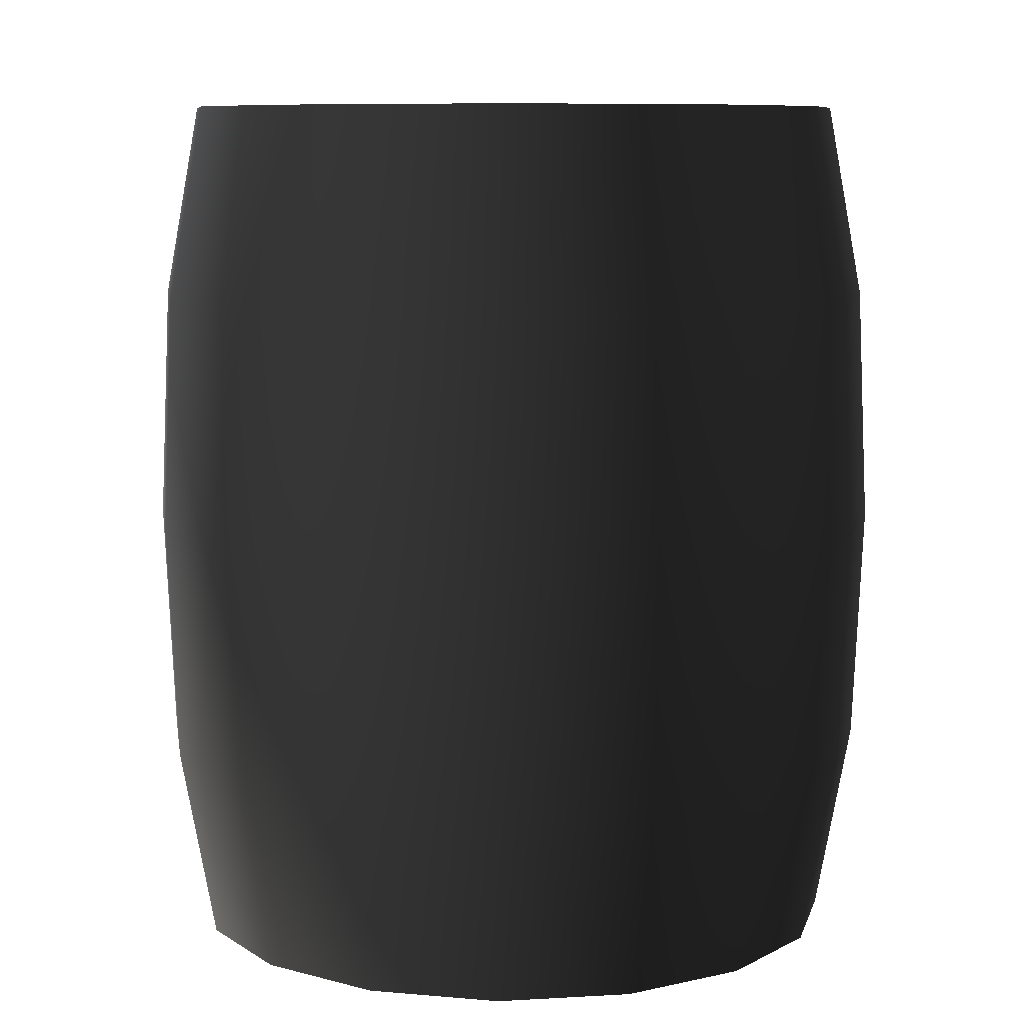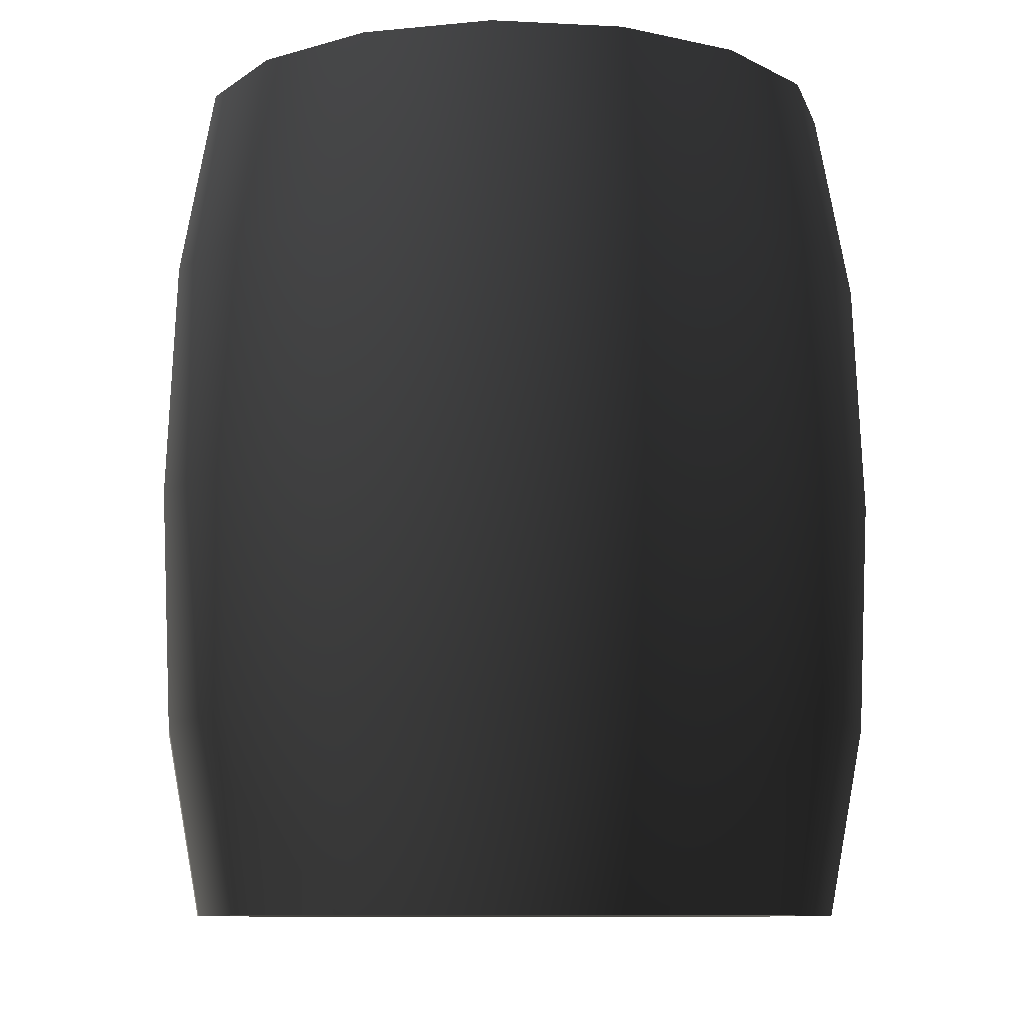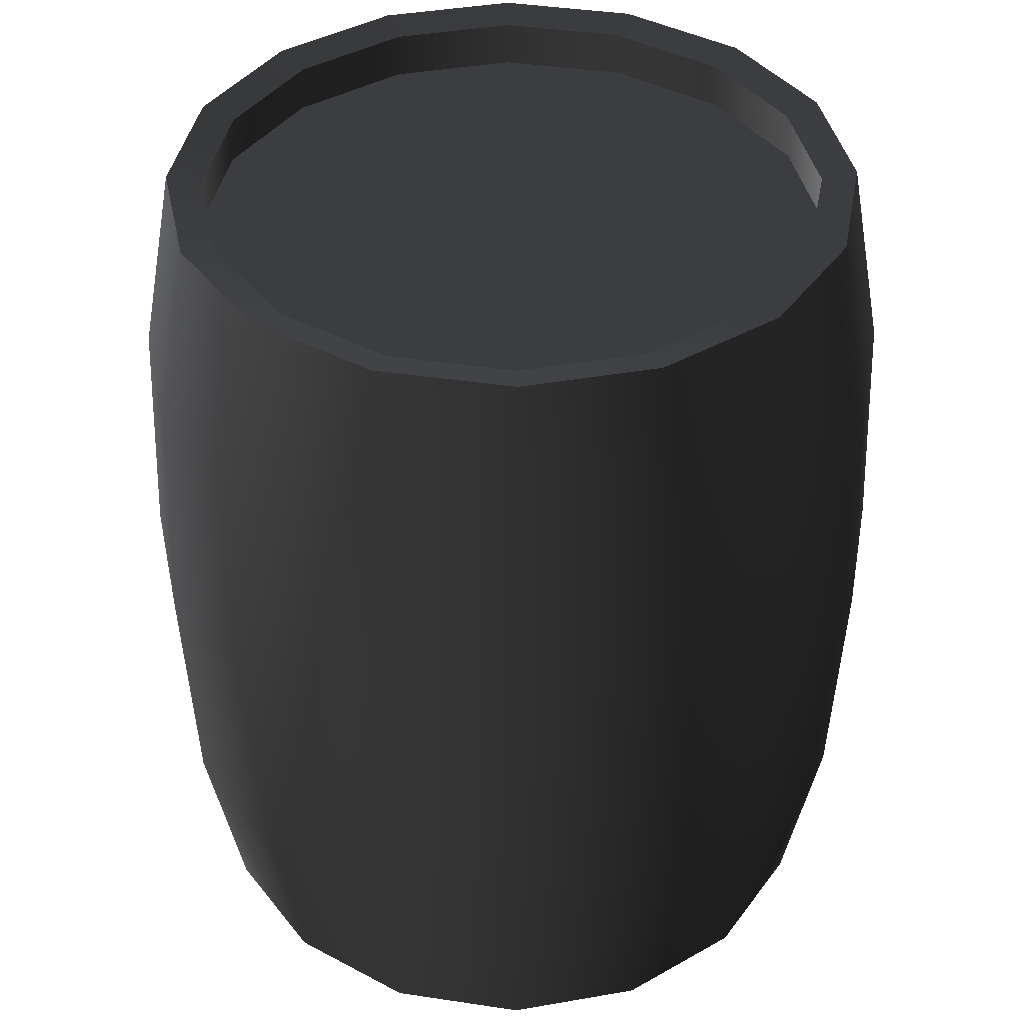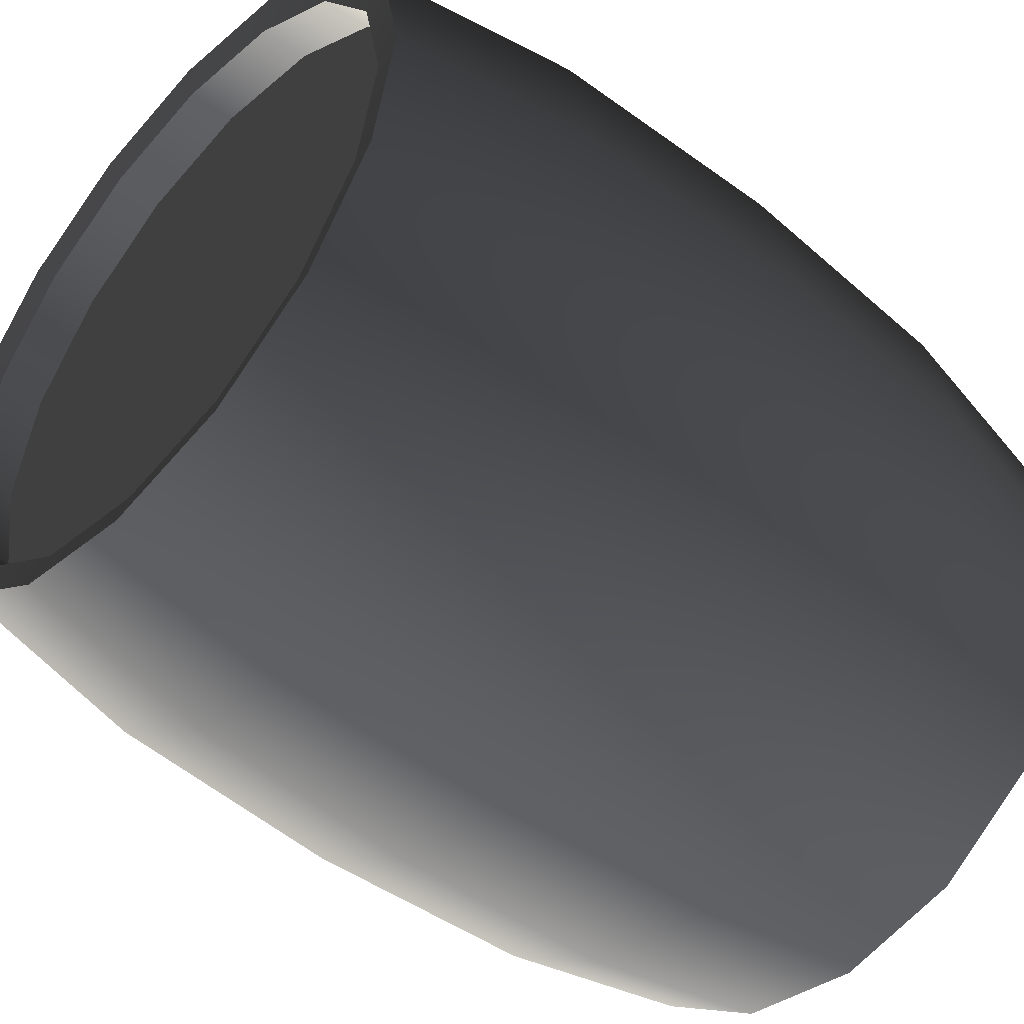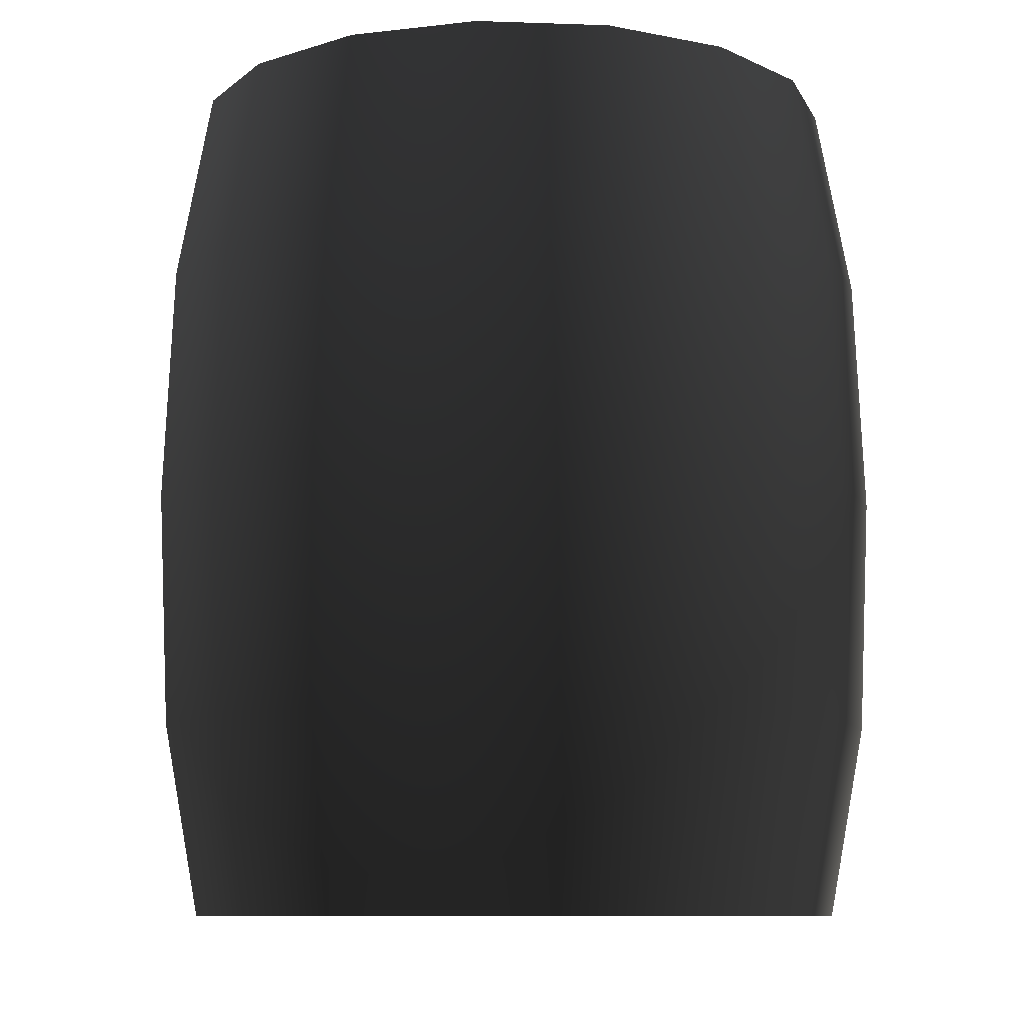
<metadata>
{"format":"obj","ext":"obj","renderer":"f3d","projection":"perspective","resolution":1024,"background":"white","views":[{"elev":8.6,"azim":-110.2,"up":"+Z"},{"elev":-9.5,"azim":71.0,"up":"+Z"},{"elev":40.8,"azim":66.7,"up":"+Z"},{"elev":-48.3,"azim":-132.0,"up":"+Y"},{"elev":-9.4,"azim":96.0,"up":"+Z"}]}
</metadata>
<code>
v -0.3798 0.3529 0.5038
v -3.58e-06 0.5103 0.5038
v -0.2907 0.2196 0.5038
v -0.4112 0.5103 0.5038
v -0.3798 0.6676 0.5038
v -0.2907 0.801 0.5038
v -0.1573 0.8901 0.5038
v -4.576e-06 0.9214 0.5038
v 0.1573 0.8902 0.5038
v 0.2907 0.801 0.5038
v -0.3509 0.1594 0.3193
v -0.3608 0.1495 3.698e-07
v -0.4715 0.315 1.209e-06
v -0.4585 0.3204 0.3193
v -0.5103 0.5103 -1.712e-06
v -0.4962 0.5103 0.3193
v -0.4715 0.7056 -4.826e-07
v -0.4584 0.7002 0.3193
v -0.3608 0.8711 3.698e-07
v -0.3509 0.8612 0.3193
v -0.1953 0.9817 -1.918e-06
v -0.1899 0.9687 0.3193
v -1.206e-16 1.021 1.576e-16
v -6.679e-06 1.007 0.3193
v 0.1953 0.9817 -1.765e-06
v 0.1899 0.9687 0.3193
v 0.3608 0.8711 1.621e-06
v 0.3509 0.8612 0.3193
v -0.4147 0.3385 0.5792
v -0.3174 0.1929 0.5792
v -0.4147 0.6821 0.5792
v -0.4489 0.5103 0.5792
v -0.1718 0.925 0.5792
v -0.3174 0.8277 0.5792
v 0.1718 0.925 0.5792
v 3.817e-06 0.9592 0.5792
v 0.3174 0.8277 0.5792
v 0.1718 0.925 0.5792
v 0.1546 0.8836 0.5685
v 6.146e-06 0.9143 0.5685
v 3.817e-06 0.9592 0.5792
v -0.1546 0.8836 0.5685
v -0.1718 0.925 0.5792
v -0.2857 0.796 0.5685
v -0.3174 0.8277 0.5792
v -0.3733 0.6649 0.5685
v -0.4147 0.6821 0.5792
v -0.404 0.5103 0.5685
v -0.4489 0.5103 0.5792
v -0.3733 0.3557 0.5685
v -0.4147 0.3385 0.5792
v -0.2857 0.2246 0.5685
v -0.3174 0.1929 0.5792
v 0.3174 0.8277 0.5792
v 0.2857 0.796 0.5685
v -0.3733 0.3557 0.5685
v -0.3798 0.3529 0.5038
v -0.2907 0.2196 0.5038
v -0.2857 0.2246 0.5685
v -0.404 0.5103 0.5685
v -0.4112 0.5103 0.5038
v -0.3733 0.6649 0.5685
v -0.3798 0.6676 0.5038
v -0.2857 0.796 0.5685
v -0.2907 0.801 0.5038
v -0.1546 0.8836 0.5685
v -0.1573 0.8901 0.5038
v 6.146e-06 0.9143 0.5685
v -4.576e-06 0.9214 0.5038
v 0.1546 0.8836 0.5685
v 0.1573 0.8902 0.5038
v 0.2857 0.796 0.5685
v 0.2907 0.801 0.5038
v -0.3799 0.353 -0.5038
v -0.2907 0.2196 -0.5038
v -3.785e-06 0.5103 -0.5038
v -0.4112 0.5103 -0.5038
v -0.3799 0.6676 -0.5038
v -0.2907 0.801 -0.5038
v -0.1573 0.8901 -0.5038
v -3.785e-06 0.9214 -0.5038
v 0.1573 0.8901 -0.5038
v 0.2907 0.801 -0.5038
v -0.3509 0.1594 -0.3193
v -0.4584 0.3204 -0.3193
v -0.4962 0.5103 -0.3193
v -0.4584 0.7002 -0.3193
v -0.3509 0.8612 -0.3193
v -0.1899 0.9687 -0.3193
v -1.104e-05 1.007 -0.3193
v 0.1899 0.9687 -0.3193
v 0.3509 0.8612 -0.3193
v -0.4489 0.5103 -0.5792
v -0.4147 0.3385 -0.5792
v -0.3174 0.1929 -0.5792
v -0.4147 0.6821 -0.5792
v -0.3174 0.8277 -0.5792
v -0.1718 0.925 -0.5792
v 4.544e-06 0.9592 -0.5792
v 0.1718 0.925 -0.5792
v 0.3174 0.8277 -0.5792
v 0.1718 0.925 -0.5792
v 4.544e-06 0.9592 -0.5792
v -7.141e-06 0.9143 -0.5685
v 0.1546 0.8836 -0.5685
v -0.1546 0.8836 -0.5685
v -0.1718 0.925 -0.5792
v -0.2857 0.796 -0.5685
v -0.3174 0.8277 -0.5792
v -0.3733 0.6649 -0.5685
v -0.4147 0.6821 -0.5792
v -0.404 0.5103 -0.5685
v -0.4489 0.5103 -0.5792
v -0.3733 0.3557 -0.5685
v -0.4147 0.3385 -0.5792
v -0.2857 0.2246 -0.5685
v -0.3174 0.1929 -0.5792
v 0.3174 0.8277 -0.5792
v 0.2857 0.796 -0.5685
v -0.3733 0.3557 -0.5685
v -0.2857 0.2246 -0.5685
v -0.2907 0.2196 -0.5038
v -0.3799 0.353 -0.5038
v -0.404 0.5103 -0.5685
v -0.4112 0.5103 -0.5038
v -0.3733 0.6649 -0.5685
v -0.3799 0.6676 -0.5038
v -0.2857 0.796 -0.5685
v -0.2907 0.801 -0.5038
v -0.1546 0.8836 -0.5685
v -0.1573 0.8901 -0.5038
v -7.141e-06 0.9143 -0.5685
v -3.785e-06 0.9214 -0.5038
v 0.1546 0.8836 -0.5685
v 0.1573 0.8901 -0.5038
v 0.2857 0.796 -0.5685
v 0.2907 0.801 -0.5038
v -0.1573 0.1304 0.5038
v -0.2907 0.2196 0.5038
v -3.58e-06 0.5103 0.5038
v 3.785e-06 0.09913 0.5038
v 0.1573 0.1304 0.5038
v 0.2907 0.2196 0.5038
v 0.3799 0.3529 0.5038
v 0.4111 0.5103 0.5038
v 0.3799 0.6676 0.5038
v 0.2907 0.801 0.5038
v -0.3509 0.1594 0.3193
v -0.1899 0.05184 0.3193
v -0.1953 0.03884 -2.261e-07
v -0.3608 0.1495 3.698e-07
v -1.127e-22 9.537e-07 1.473e-22
v 1.004e-05 0.01406 0.3193
v 0.1953 0.03884 -1.765e-06
v 0.1899 0.05183 0.3193
v 0.3608 0.1495 -3.698e-07
v 0.3509 0.1594 0.3193
v 0.4714 0.315 7.819e-07
v 0.4584 0.3204 0.3193
v 0.5103 0.5103 1.712e-06
v 0.4962 0.5103 0.3193
v 0.4714 0.7056 7.819e-07
v 0.4584 0.7002 0.3193
v 0.3608 0.8711 1.621e-06
v 0.3509 0.8612 0.3193
v 3.817e-06 0.0614 0.5792
v -0.1718 0.09559 0.5792
v -0.3174 0.1929 0.5792
v 0.1718 0.09559 0.5792
v 0.3174 0.1929 0.5792
v 0.4147 0.3385 0.5792
v 0.4489 0.5103 0.5792
v 0.4147 0.6821 0.5792
v 0.3174 0.8277 0.5792
v 0.4147 0.6821 0.5792
v 0.4489 0.5103 0.5792
v 0.404 0.5103 0.5685
v 0.3733 0.6649 0.5685
v 0.3733 0.3557 0.5685
v 0.4147 0.3385 0.5792
v 0.2857 0.2246 0.5685
v 0.3174 0.1929 0.5792
v 0.1546 0.137 0.5685
v 0.1718 0.09559 0.5792
v -1.219e-06 0.1063 0.5685
v 3.817e-06 0.0614 0.5792
v -0.1546 0.137 0.5685
v -0.1718 0.09559 0.5792
v -0.2857 0.2246 0.5685
v -0.3174 0.1929 0.5792
v 0.3174 0.8277 0.5792
v 0.2857 0.796 0.5685
v -0.1546 0.137 0.5685
v -0.2857 0.2246 0.5685
v -0.2907 0.2196 0.5038
v -0.1573 0.1304 0.5038
v -1.219e-06 0.1063 0.5685
v 3.785e-06 0.09913 0.5038
v 0.1546 0.137 0.5685
v 0.1573 0.1304 0.5038
v 0.2857 0.2246 0.5685
v 0.2907 0.2196 0.5038
v 0.3733 0.3557 0.5685
v 0.3799 0.3529 0.5038
v 0.404 0.5103 0.5685
v 0.4111 0.5103 0.5038
v 0.3733 0.6649 0.5685
v 0.3799 0.6676 0.5038
v 0.2857 0.796 0.5685
v 0.2907 0.801 0.5038
v -0.1573 0.1304 -0.5038
v -3.785e-06 0.5103 -0.5038
v -0.2907 0.2196 -0.5038
v 4.576e-06 0.09913 -0.5038
v 0.1573 0.1304 -0.5038
v 0.2907 0.2196 -0.5038
v 0.3799 0.3529 -0.5038
v 0.4111 0.5103 -0.5038
v 0.3799 0.6676 -0.5038
v 0.2907 0.801 -0.5038
v -0.3509 0.1594 -0.3193
v -0.1899 0.05185 -0.3193
v 5.683e-06 0.01406 -0.3193
v 0.1899 0.05185 -0.3193
v 0.3509 0.1594 -0.3193
v 0.4584 0.3204 -0.3193
v 0.4962 0.5103 -0.3193
v 0.4584 0.7002 -0.3193
v 0.3509 0.8612 -0.3193
v -0.1718 0.09557 -0.5792
v -0.3174 0.1929 -0.5792
v 0.1718 0.09557 -0.5792
v -3.817e-06 0.06141 -0.5792
v 0.4147 0.3385 -0.5792
v 0.3174 0.1929 -0.5792
v 0.4147 0.6821 -0.5792
v 0.4489 0.5103 -0.5792
v 0.3174 0.8277 -0.5792
v 0.4147 0.6821 -0.5792
v 0.3733 0.6649 -0.5685
v 0.404 0.5103 -0.5685
v 0.4489 0.5103 -0.5792
v 0.3733 0.3557 -0.5685
v 0.4147 0.3385 -0.5792
v 0.2857 0.2246 -0.5685
v 0.3174 0.1929 -0.5792
v 0.1546 0.137 -0.5685
v 0.1718 0.09557 -0.5792
v 1.219e-06 0.1063 -0.5685
v -3.817e-06 0.06141 -0.5792
v -0.1546 0.137 -0.5685
v -0.1718 0.09557 -0.5792
v -0.2857 0.2246 -0.5685
v -0.3174 0.1929 -0.5792
v 0.3174 0.8277 -0.5792
v 0.2857 0.796 -0.5685
v -0.1546 0.137 -0.5685
v -0.1573 0.1304 -0.5038
v -0.2907 0.2196 -0.5038
v -0.2857 0.2246 -0.5685
v 1.219e-06 0.1063 -0.5685
v 4.576e-06 0.09913 -0.5038
v 0.1546 0.137 -0.5685
v 0.1573 0.1304 -0.5038
v 0.2857 0.2246 -0.5685
v 0.2907 0.2196 -0.5038
v 0.3733 0.3557 -0.5685
v 0.3799 0.3529 -0.5038
v 0.404 0.5103 -0.5685
v 0.4111 0.5103 -0.5038
v 0.3733 0.6649 -0.5685
v 0.3799 0.6676 -0.5038
v 0.2857 0.796 -0.5685
v 0.2907 0.801 -0.5038
g Barrel_02_(8)_5946_12
f 1 3 2
f 4 1 2
f 5 4 2
f 6 5 2
f 7 6 2
f 8 7 2
f 9 8 2
f 10 9 2
f 11 13 12
f 11 14 13
f 14 15 13
f 14 16 15
f 16 17 15
f 16 18 17
f 18 19 17
f 18 20 19
f 20 21 19
f 20 22 21
f 22 23 21
f 22 24 23
f 24 25 23
f 24 26 25
f 26 27 25
f 26 28 27
f 29 16 14
f 30 29 14
f 30 14 11
f 31 20 18
f 32 31 18
f 29 32 16
f 32 18 16
f 33 24 22
f 34 33 22
f 31 34 20
f 34 22 20
f 35 28 26
f 36 35 26
f 33 36 24
f 36 26 24
f 35 37 28
f 38 40 39
f 38 41 40
f 41 42 40
f 41 43 42
f 43 44 42
f 43 45 44
f 45 46 44
f 45 47 46
f 47 48 46
f 47 49 48
f 49 50 48
f 49 51 50
f 51 52 50
f 51 53 52
f 54 38 39
f 54 39 55
f 56 58 57
f 56 59 58
f 60 56 57
f 60 57 61
f 62 60 61
f 62 61 63
f 64 62 63
f 64 63 65
f 66 64 65
f 66 65 67
f 68 66 67
f 68 67 69
f 70 68 69
f 70 69 71
f 72 70 71
f 72 71 73
f 74 76 75
f 77 76 74
f 78 76 77
f 79 76 78
f 80 76 79
f 81 76 80
f 82 76 81
f 83 76 82
f 84 13 85
f 84 12 13
f 85 13 15
f 85 15 86
f 86 15 17
f 86 17 87
f 87 17 19
f 87 19 88
f 88 19 21
f 88 21 89
f 89 21 23
f 89 23 90
f 90 23 25
f 90 25 91
f 91 25 27
f 91 27 92
f 93 86 87
f 94 86 93
f 94 85 86
f 95 85 94
f 95 84 85
f 93 87 96
f 96 87 88
f 96 88 97
f 97 88 89
f 97 89 98
f 98 89 90
f 98 90 99
f 99 90 91
f 99 91 100
f 100 91 92
f 100 92 101
f 102 104 103
f 102 105 104
f 103 104 106
f 103 106 107
f 107 106 108
f 107 108 109
f 109 108 110
f 109 110 111
f 111 110 112
f 111 112 113
f 113 112 114
f 113 114 115
f 115 114 116
f 115 116 117
f 118 105 102
f 118 119 105
f 120 122 121
f 120 123 122
f 124 123 120
f 124 125 123
f 126 125 124
f 126 127 125
f 128 127 126
f 128 129 127
f 130 129 128
f 130 131 129
f 132 131 130
f 132 133 131
f 134 133 132
f 134 135 133
f 136 135 134
f 136 137 135
f 138 140 139
f 141 140 138
f 142 140 141
f 143 140 142
f 144 140 143
f 145 140 144
f 146 140 145
f 147 140 146
f 148 150 149
f 148 151 150
f 149 150 152
f 149 152 153
f 153 152 154
f 153 154 155
f 155 154 156
f 155 156 157
f 157 156 158
f 157 158 159
f 159 158 160
f 159 160 161
f 161 160 162
f 161 162 163
f 163 162 164
f 163 164 165
f 166 153 155
f 167 153 166
f 167 149 153
f 168 149 167
f 168 148 149
f 166 155 169
f 169 155 157
f 169 157 170
f 170 157 159
f 170 159 171
f 171 159 161
f 171 161 172
f 172 161 163
f 172 163 173
f 173 163 165
f 173 165 174
f 175 177 176
f 175 178 177
f 176 177 179
f 176 179 180
f 180 179 181
f 180 181 182
f 182 181 183
f 182 183 184
f 184 183 185
f 184 185 186
f 186 185 187
f 186 187 188
f 188 187 189
f 188 189 190
f 191 178 175
f 191 192 178
f 193 195 194
f 193 196 195
f 197 196 193
f 197 198 196
f 199 198 197
f 199 200 198
f 201 200 199
f 201 202 200
f 203 202 201
f 203 204 202
f 205 204 203
f 205 206 204
f 207 206 205
f 207 208 206
f 209 208 207
f 209 210 208
f 211 213 212
f 214 211 212
f 215 214 212
f 216 215 212
f 217 216 212
f 218 217 212
f 219 218 212
f 220 219 212
f 221 150 151
f 221 222 150
f 222 152 150
f 222 223 152
f 223 154 152
f 223 224 154
f 224 156 154
f 224 225 156
f 225 158 156
f 225 226 158
f 226 160 158
f 226 227 160
f 227 162 160
f 227 228 162
f 228 164 162
f 228 229 164
f 230 223 222
f 231 230 222
f 231 222 221
f 232 225 224
f 233 232 224
f 230 233 223
f 233 224 223
f 234 227 226
f 235 234 226
f 232 235 225
f 235 226 225
f 236 229 228
f 237 236 228
f 234 237 227
f 237 228 227
f 236 238 229
f 239 241 240
f 239 242 241
f 242 243 241
f 242 244 243
f 244 245 243
f 244 246 245
f 246 247 245
f 246 248 247
f 248 249 247
f 248 250 249
f 250 251 249
f 250 252 251
f 252 253 251
f 252 254 253
f 255 239 240
f 255 240 256
f 257 259 258
f 257 260 259
f 261 257 258
f 261 258 262
f 263 261 262
f 263 262 264
f 265 263 264
f 265 264 266
f 267 265 266
f 267 266 268
f 269 267 268
f 269 268 270
f 271 269 270
f 271 270 272
f 273 271 272
f 273 272 274

</code>
